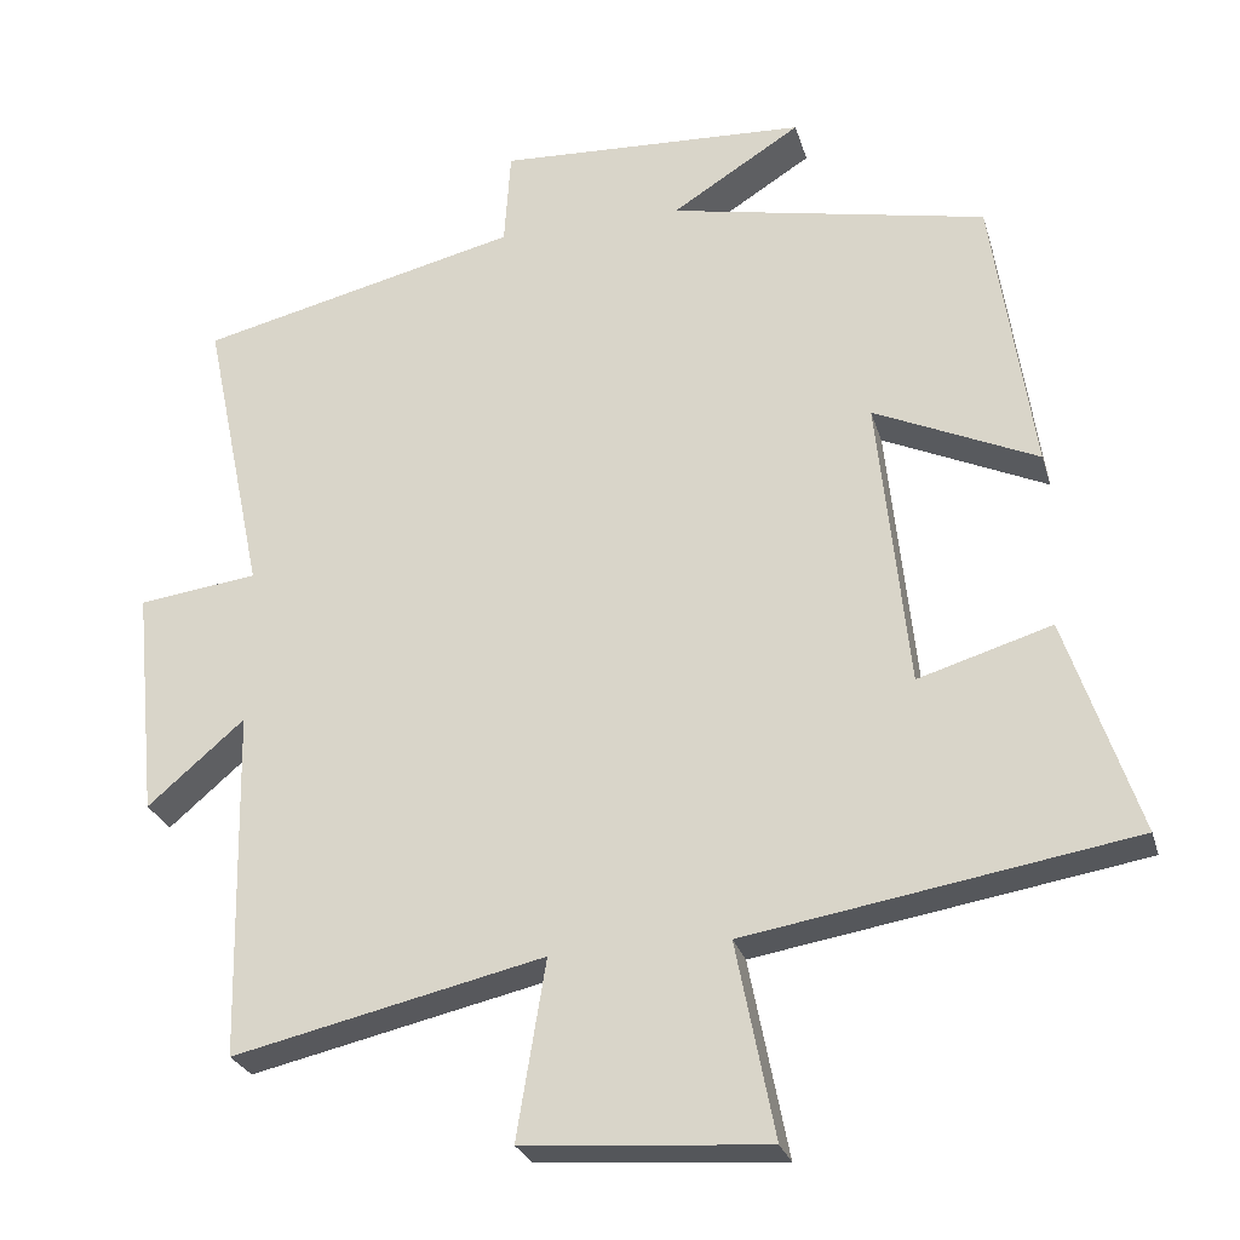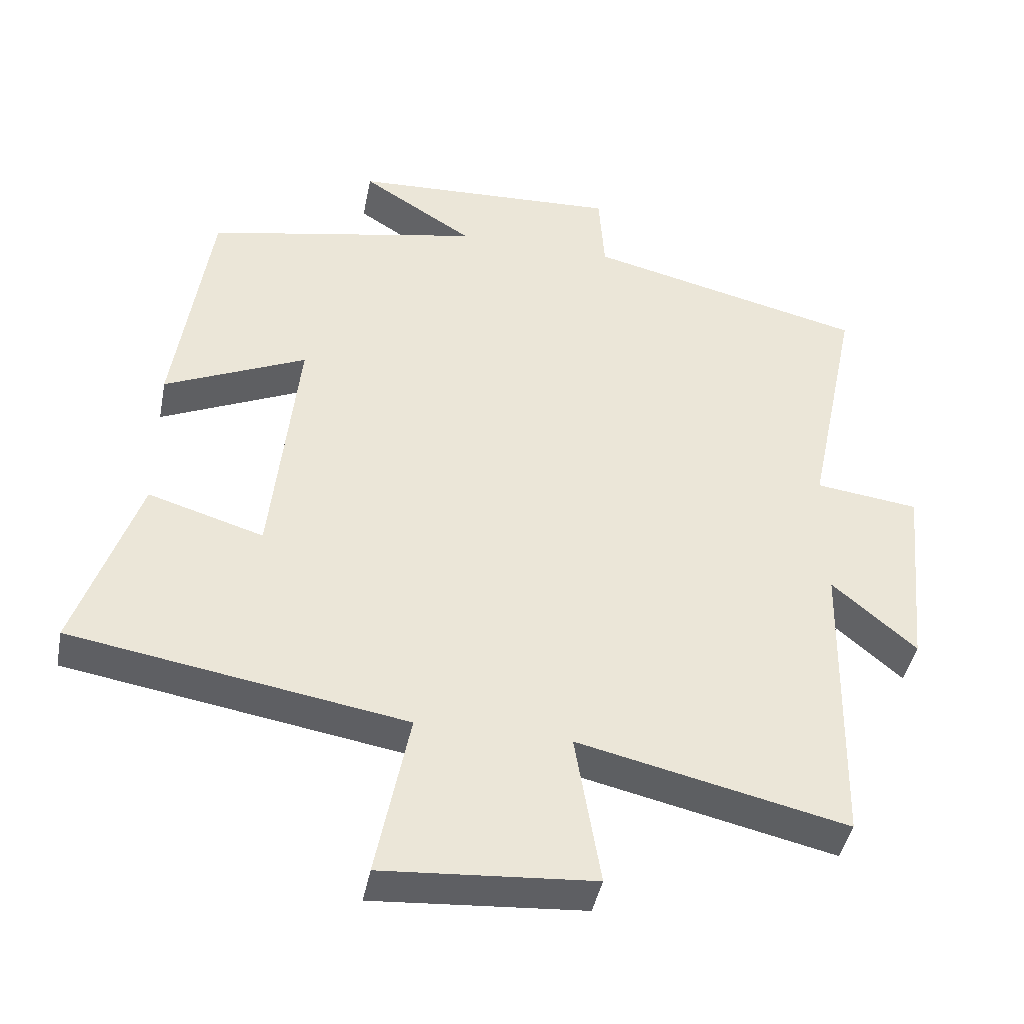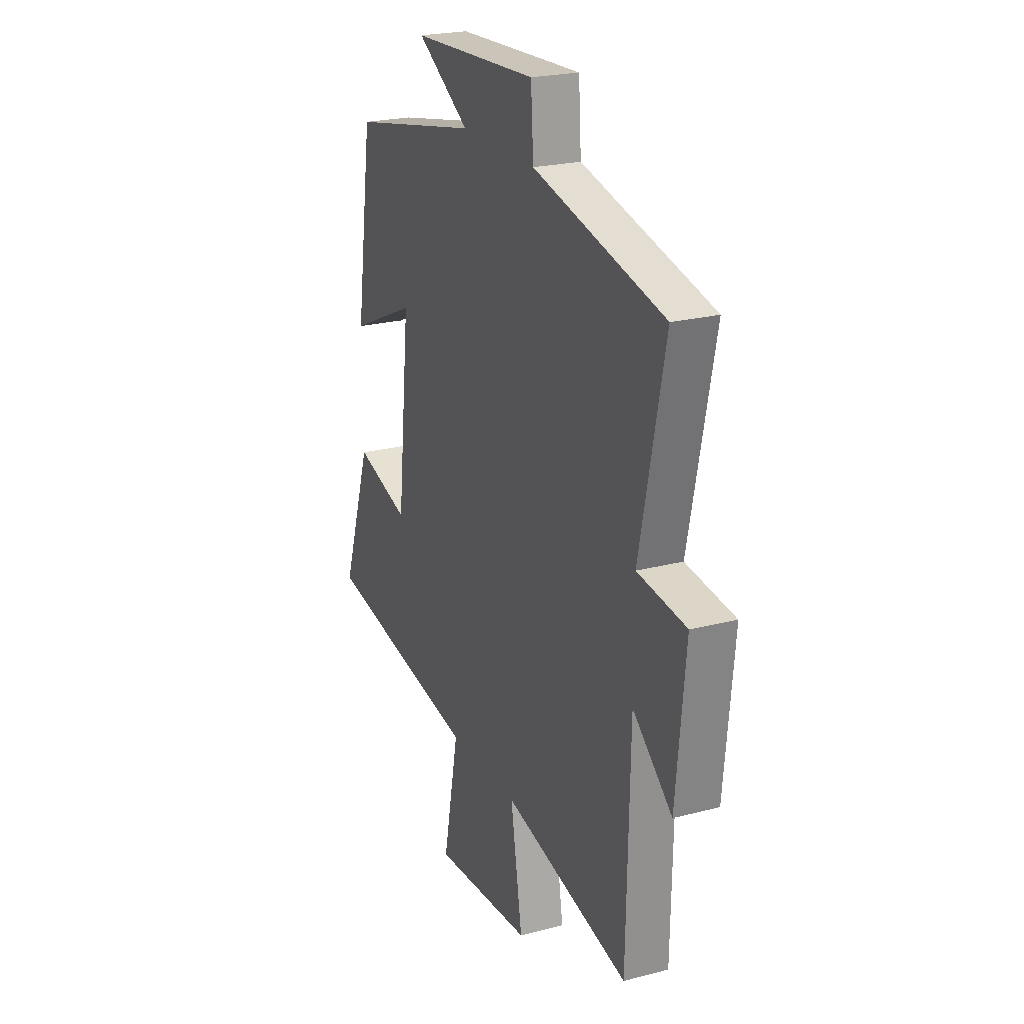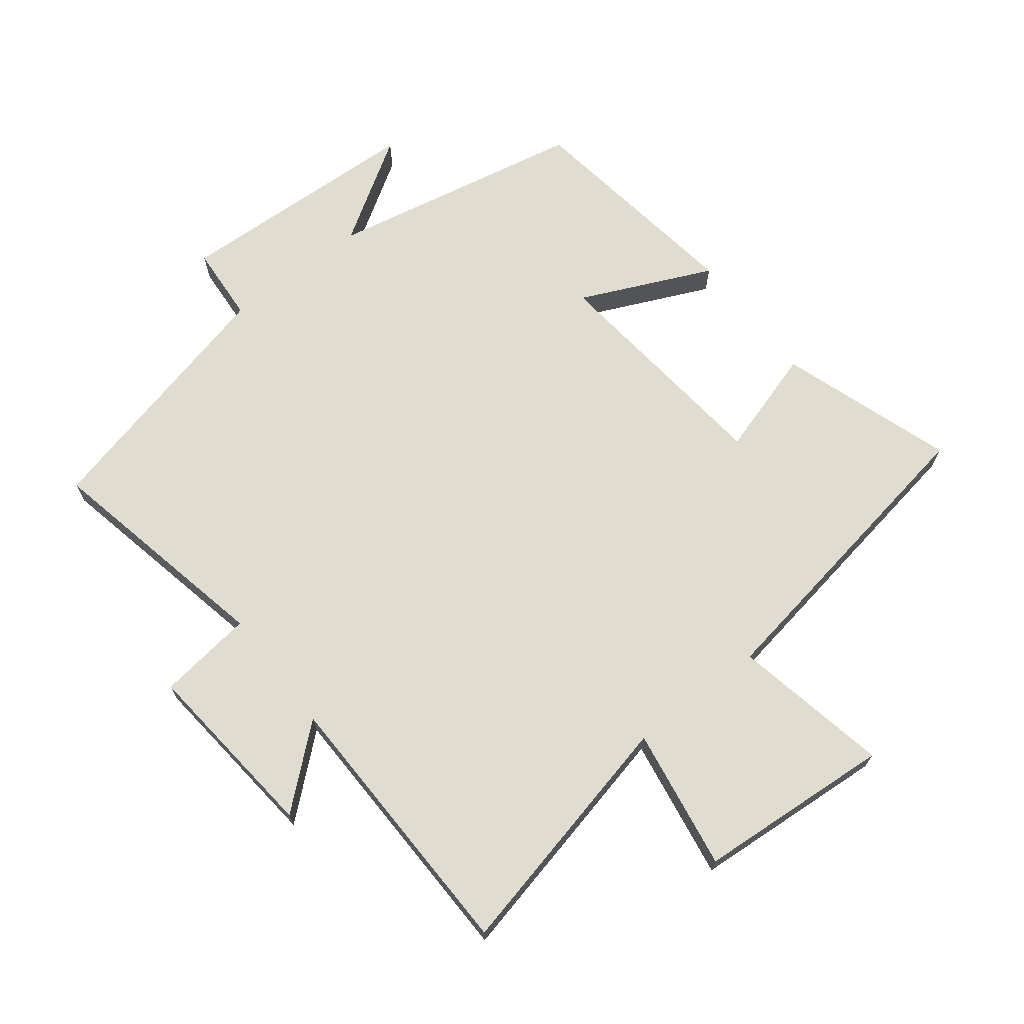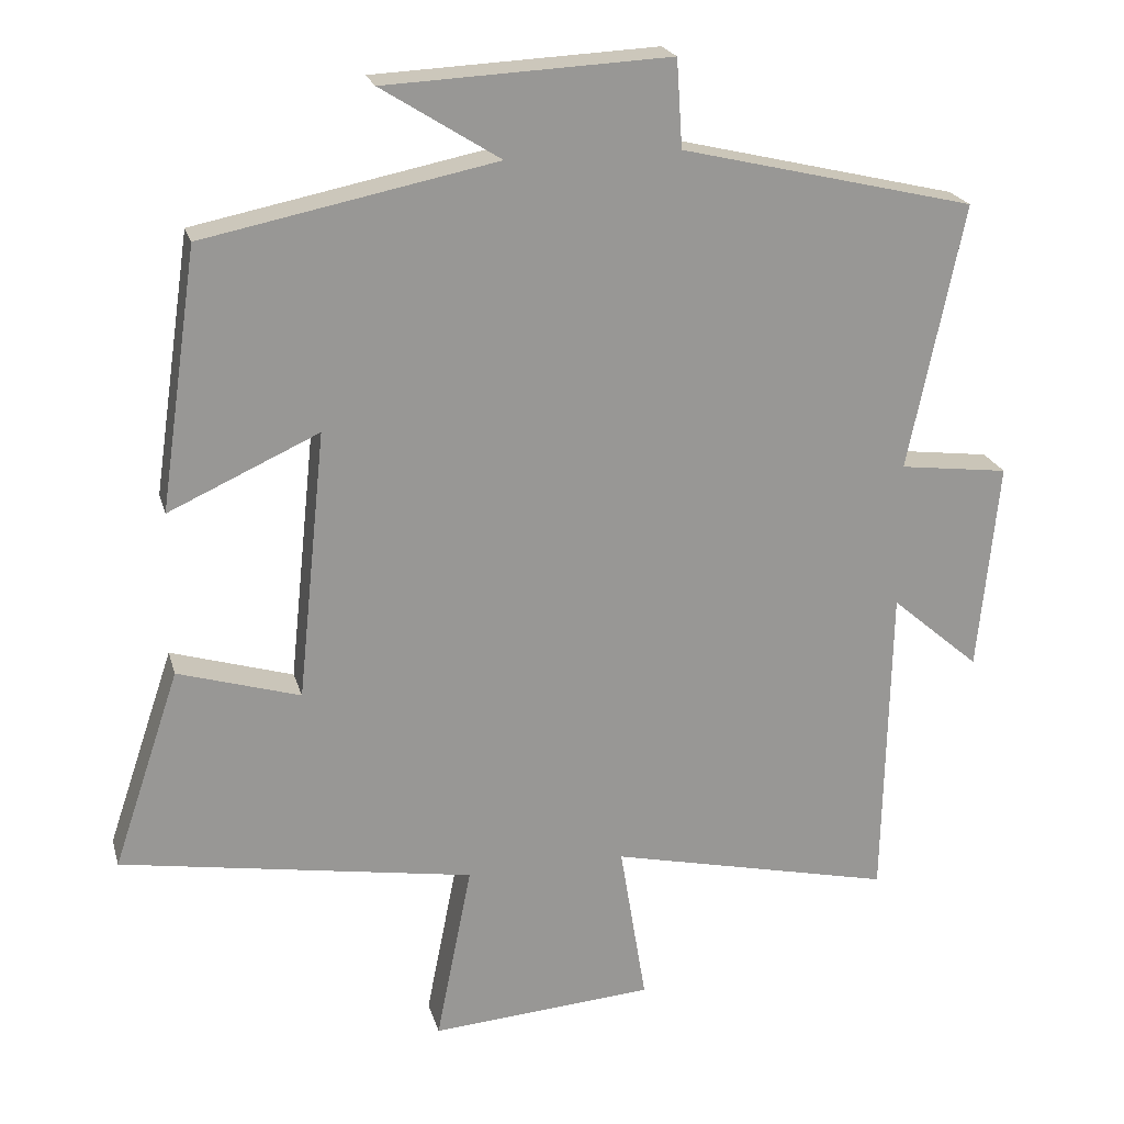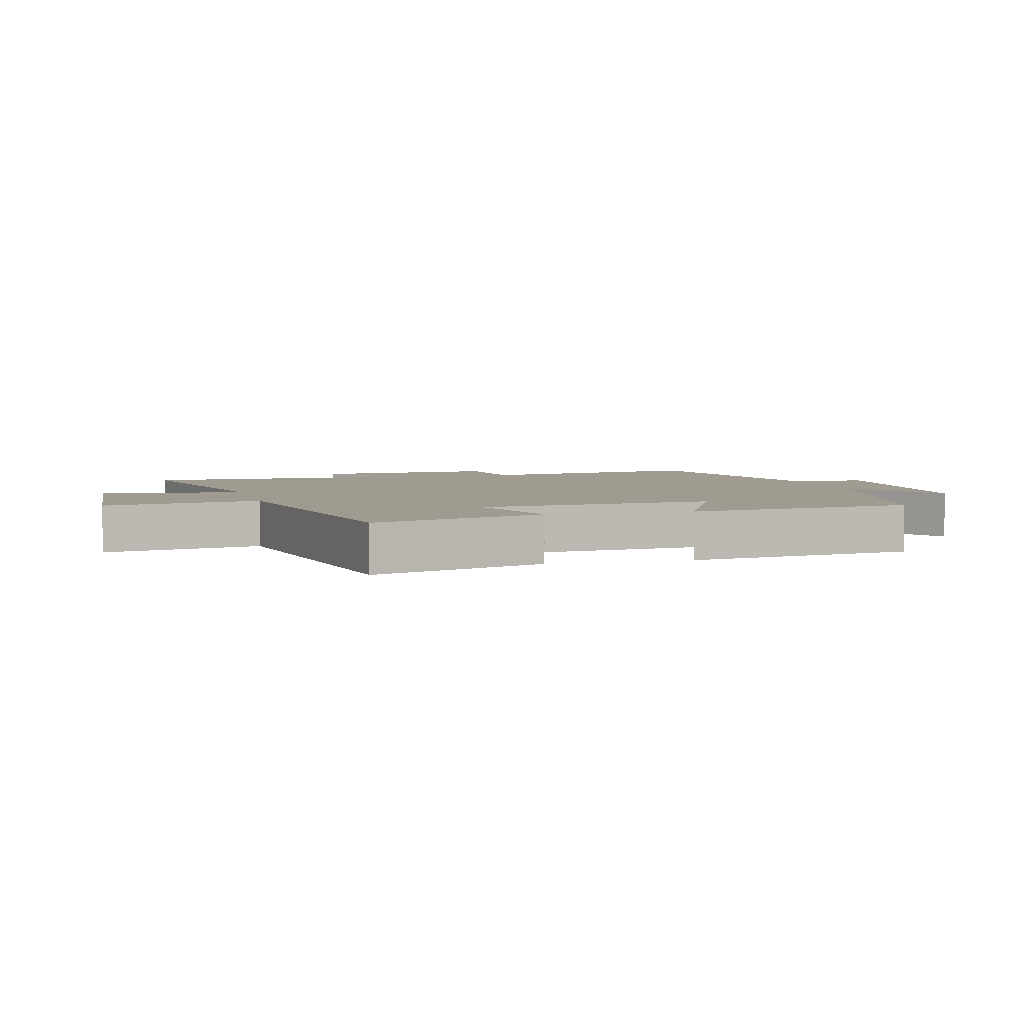
<metadata>
{"format":"obj","ext":"obj","renderer":"f3d","projection":"perspective","resolution":1024,"background":"white","views":[{"elev":-26.4,"azim":-165.0,"up":"+Z"},{"elev":-42.6,"azim":-11.0,"up":"+Z"},{"elev":23.0,"azim":66.0,"up":"+Z"},{"elev":69.4,"azim":142.2,"up":"+Y"},{"elev":21.6,"azim":-14.4,"up":"+Z"},{"elev":4.1,"azim":-104.6,"up":"+Y"}]}
</metadata>
<code>
v -0.449 0.07 0.421
v -0.055 0.07 0.5
v -0.215 0.07 0.601
v 0.169 0.07 0.619
v 0.177 0.07 0.5
v 0.575 0.07 0.405
v 0.5 0.07 0.045
v 0.648 0.07 0.026
v 0.62 0.07 -0.258
v 0.5 0.07 -0.155
v 0.491 0.07 -0.588
v 0.106 0.07 -0.5
v 0.142 0.07 -0.72
v -0.16 0.07 -0.742
v -0.112 0.07 -0.5
v -0.59 0.07 -0.42
v -0.5 0.07 -0.152
v -0.335 0.07 -0.202
v -0.297 0.07 0.162
v -0.5 0.07 0.07
v -0.449 0 0.421
v -0.055 0 0.5
v -0.215 0 0.601
v 0.169 0 0.619
v 0.177 0 0.5
v 0.575 0 0.405
v 0.5 0 0.045
v 0.648 0 0.026
v 0.62 0 -0.258
v 0.5 0 -0.155
v 0.491 0 -0.588
v 0.106 0 -0.5
v 0.142 0 -0.72
v -0.16 0 -0.742
v -0.112 0 -0.5
v -0.59 0 -0.42
v -0.5 0 -0.152
v -0.335 0 -0.202
v -0.297 0 0.162
v -0.5 0 0.07
f 19 20 1 2
f 18 19 2
f 15 16 17 18
f 15 18 2
f 12 13 14 15
f 12 15 2
f 10 11 12 2
f 7 8 9 10
f 7 10 2
f 5 6 7 2
f 2 3 4 5
f 22 21 40 39
f 22 39 38
f 38 37 36 35
f 22 38 35
f 35 34 33 32
f 22 35 32
f 22 32 31 30
f 30 29 28 27
f 22 30 27
f 22 27 26 25
f 25 24 23 22
f 1 21 22 2
f 2 22 23 3
f 3 23 24 4
f 4 24 25 5
f 5 25 26 6
f 6 26 27 7
f 7 27 28 8
f 8 28 29 9
f 9 29 30 10
f 10 30 31 11
f 11 31 32 12
f 12 32 33 13
f 13 33 34 14
f 14 34 35 15
f 15 35 36 16
f 16 36 37 17
f 17 37 38 18
f 18 38 39 19
f 19 39 40 20
f 20 40 21 1

</code>
